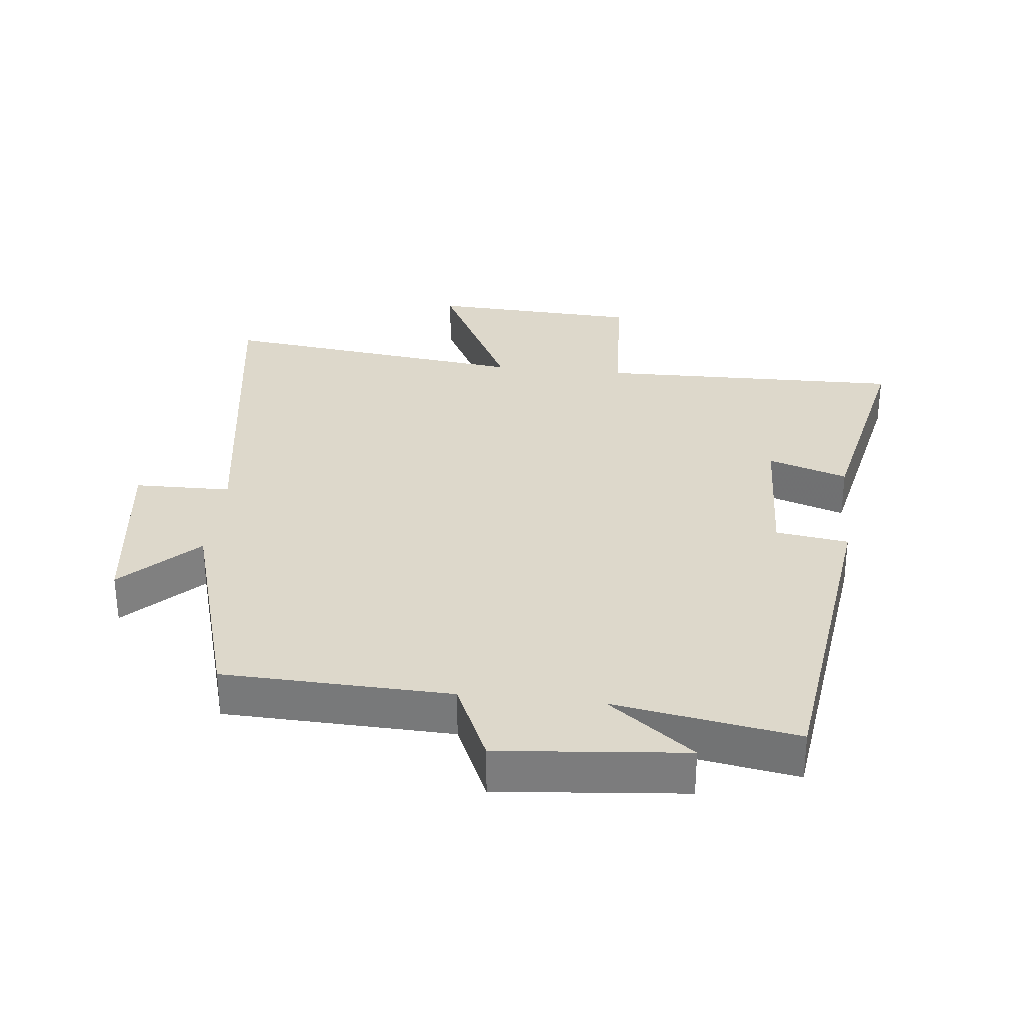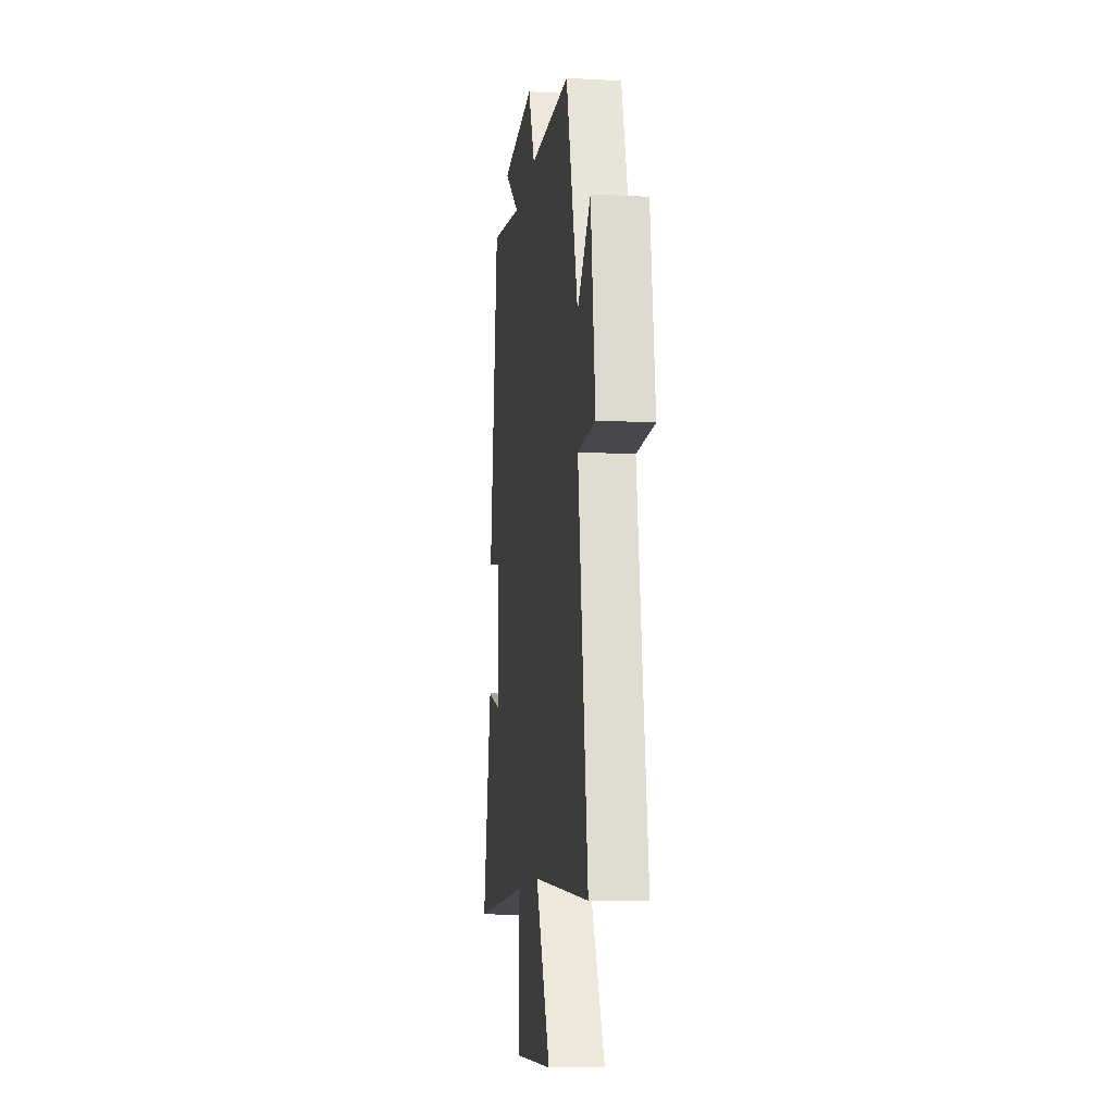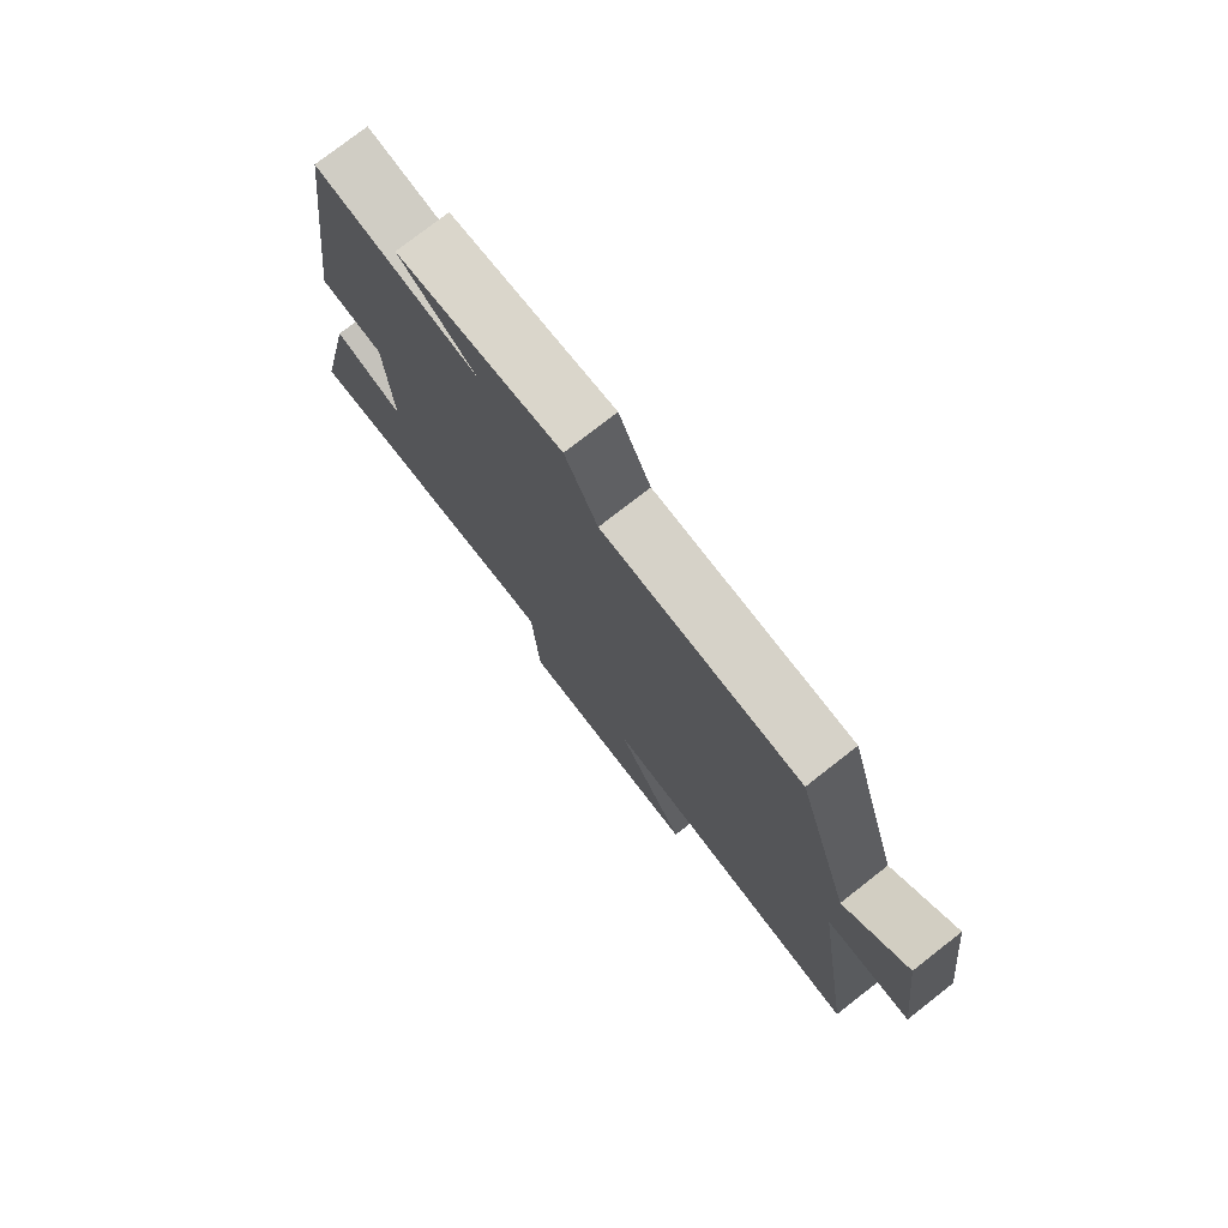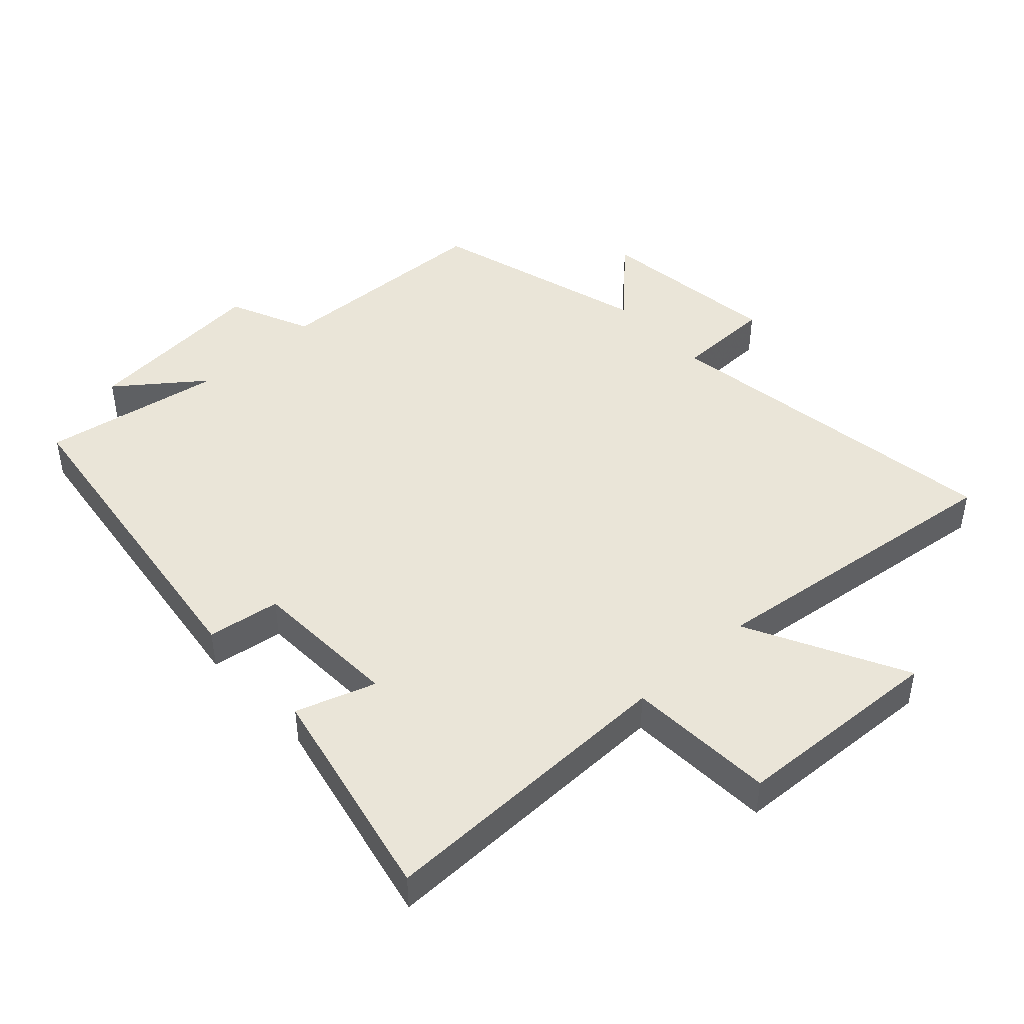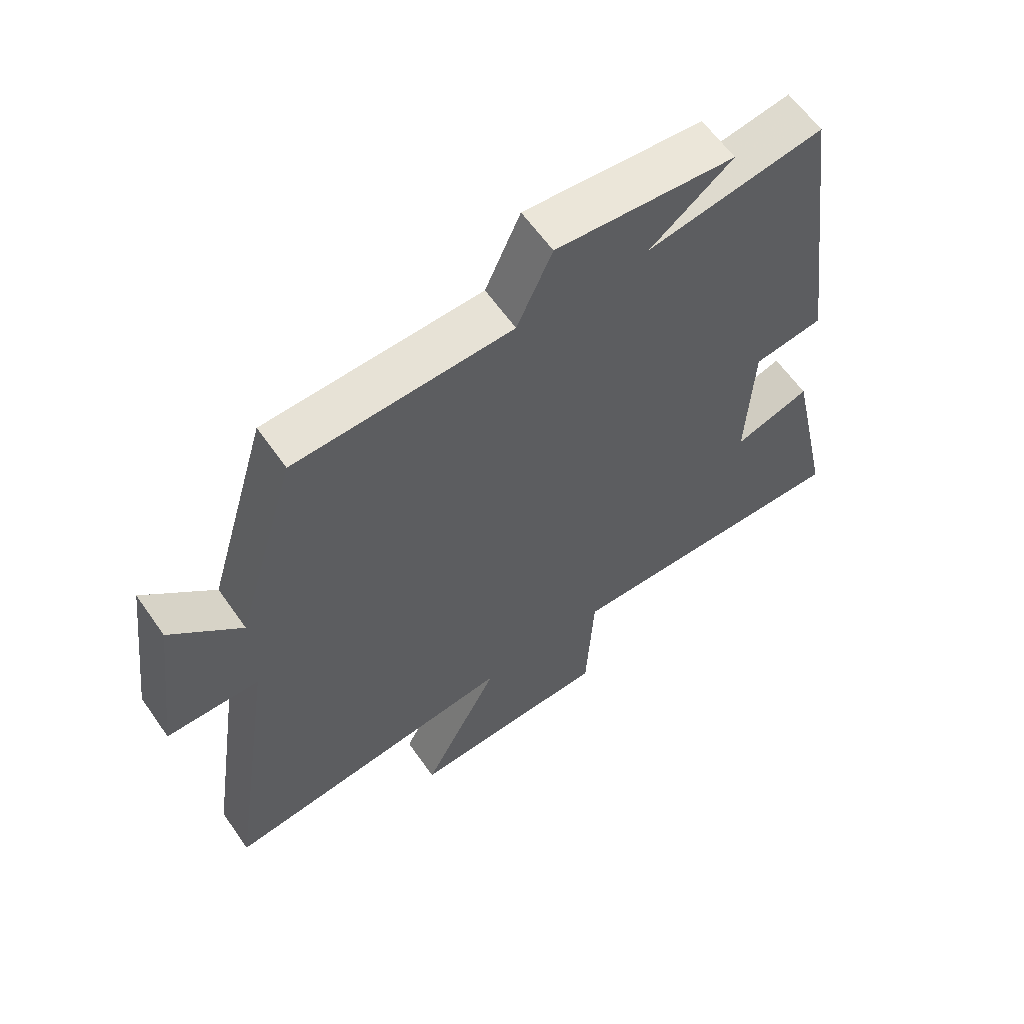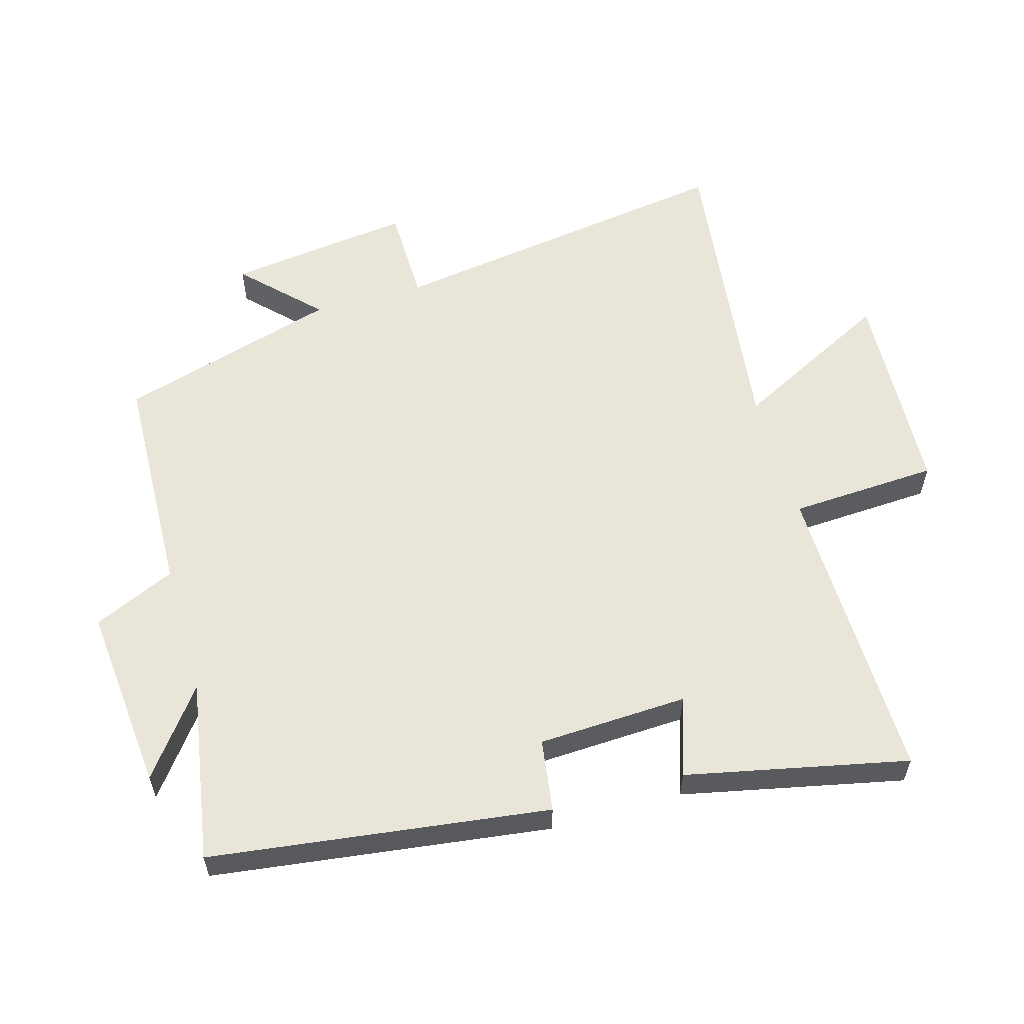
<metadata>
{"format":"obj","ext":"obj","renderer":"f3d","projection":"perspective","resolution":1024,"background":"white","views":[{"elev":31.1,"azim":6.1,"up":"+Y"},{"elev":-11.1,"azim":-97.4,"up":"+Z"},{"elev":77.0,"azim":-128.0,"up":"+Z"},{"elev":45.4,"azim":137.4,"up":"+Y"},{"elev":61.3,"azim":-34.9,"up":"+Z"},{"elev":58.1,"azim":74.0,"up":"+Y"}]}
</metadata>
<code>
v -0.402 0.07 0.488
v -0.056 0.07 0.5
v 0 0.07 0.625
v 0.284 0.07 0.599
v 0.154 0.07 0.5
v 0.432 0.07 0.547
v 0.5 0.07 0.033
v 0.389 0.07 0.017
v 0.379 0.07 -0.211
v 0.5 0.07 -0.171
v 0.572 0.07 -0.508
v 0.105 0.07 -0.5
v 0.093 0.07 -0.726
v -0.229 0.07 -0.742
v -0.105 0.07 -0.5
v -0.58 0.07 -0.558
v -0.5 0.07 -0.022
v -0.648 0.07 -0.02
v -0.612 0.07 0.262
v -0.5 0.07 0.152
v -0.402 0 0.488
v -0.056 0 0.5
v 0 0 0.625
v 0.284 0 0.599
v 0.154 0 0.5
v 0.432 0 0.547
v 0.5 0 0.033
v 0.389 0 0.017
v 0.379 0 -0.211
v 0.5 0 -0.171
v 0.572 0 -0.508
v 0.105 0 -0.5
v 0.093 0 -0.726
v -0.229 0 -0.742
v -0.105 0 -0.5
v -0.58 0 -0.558
v -0.5 0 -0.022
v -0.648 0 -0.02
v -0.612 0 0.262
v -0.5 0 0.152
f 17 18 19 20
f 17 20 1 2
f 15 16 17 2
f 12 13 14 15
f 12 15 2 3
f 9 10 11 12
f 8 9 12 3
f 5 6 7 8
f 5 8 3
f 3 4 5
f 40 39 38 37
f 22 21 40 37
f 22 37 36 35
f 35 34 33 32
f 23 22 35 32
f 32 31 30 29
f 23 32 29 28
f 28 27 26 25
f 23 28 25
f 25 24 23
f 1 21 22 2
f 2 22 23 3
f 3 23 24 4
f 4 24 25 5
f 5 25 26 6
f 6 26 27 7
f 7 27 28 8
f 8 28 29 9
f 9 29 30 10
f 10 30 31 11
f 11 31 32 12
f 12 32 33 13
f 13 33 34 14
f 14 34 35 15
f 15 35 36 16
f 16 36 37 17
f 17 37 38 18
f 18 38 39 19
f 19 39 40 20
f 20 40 21 1

</code>
